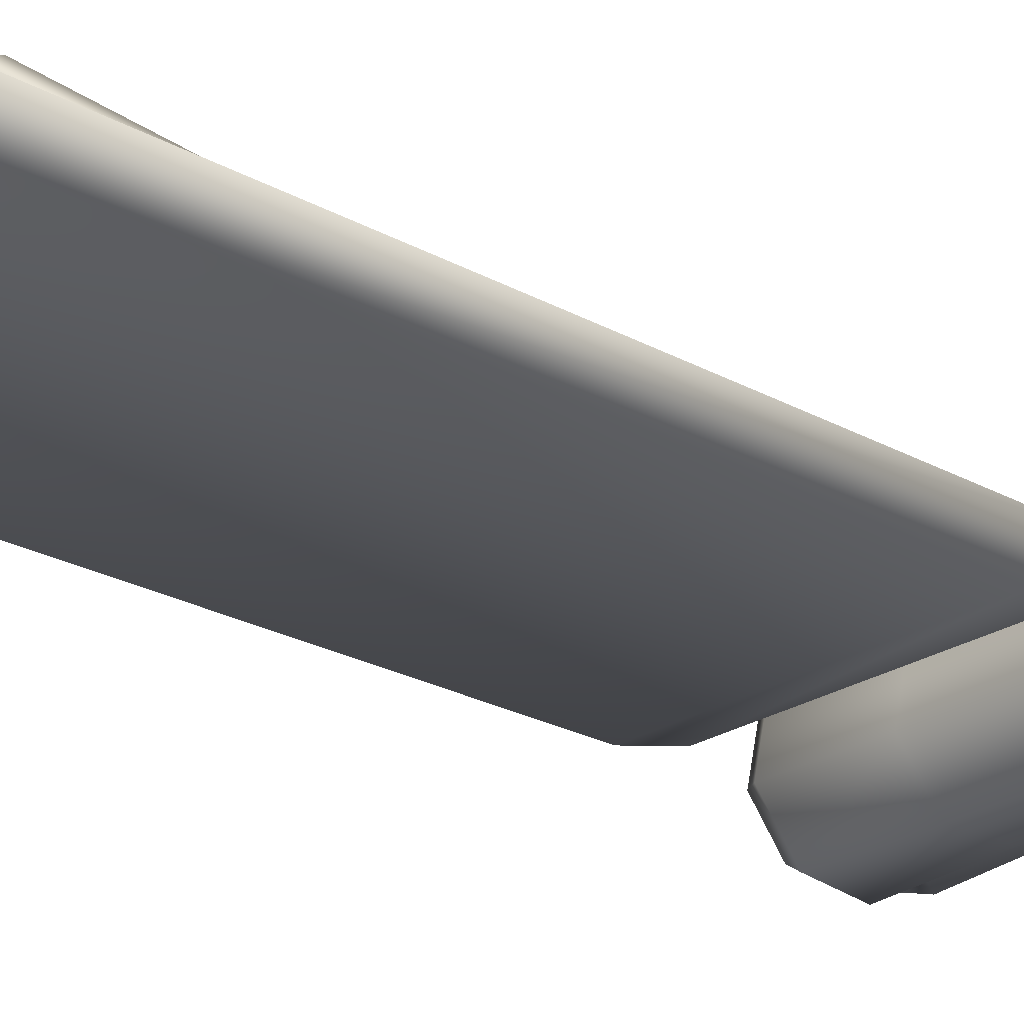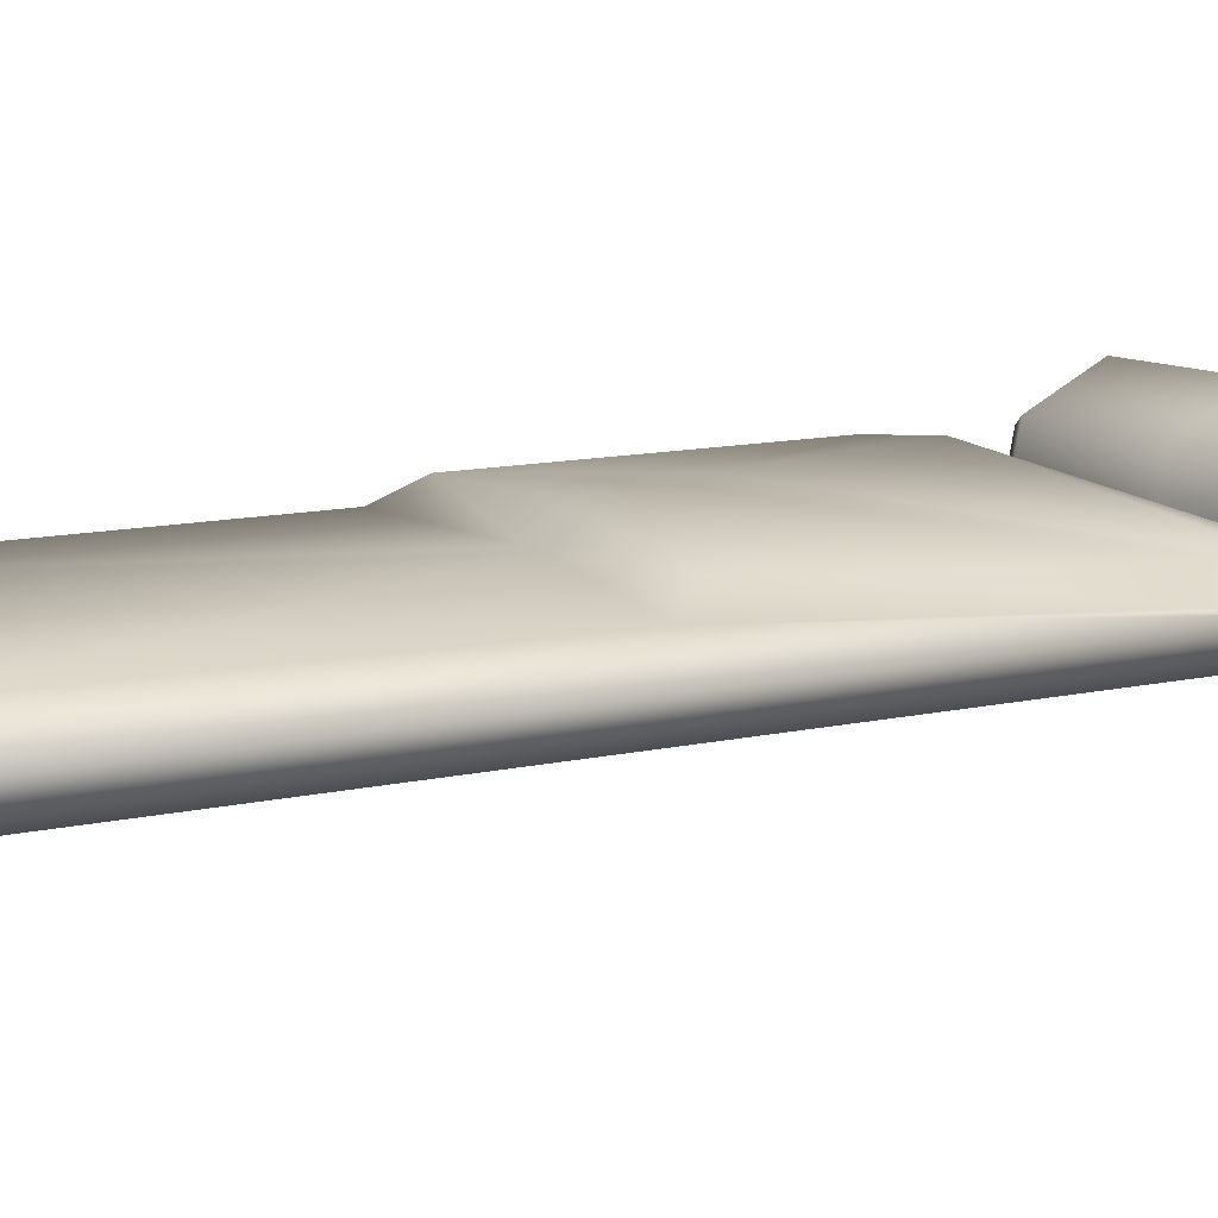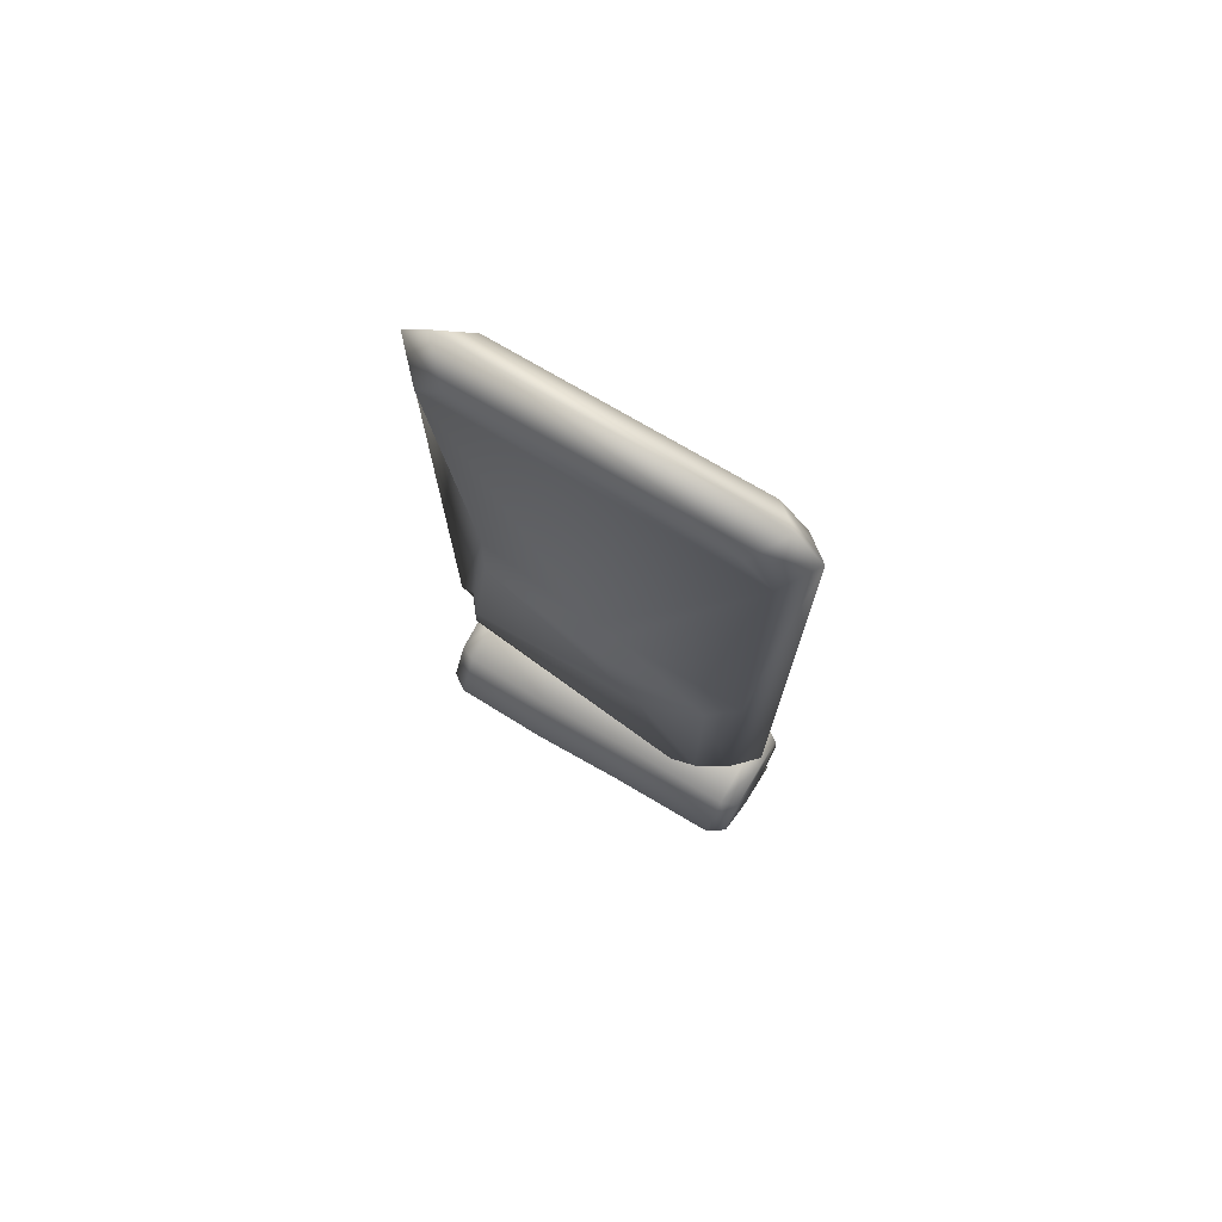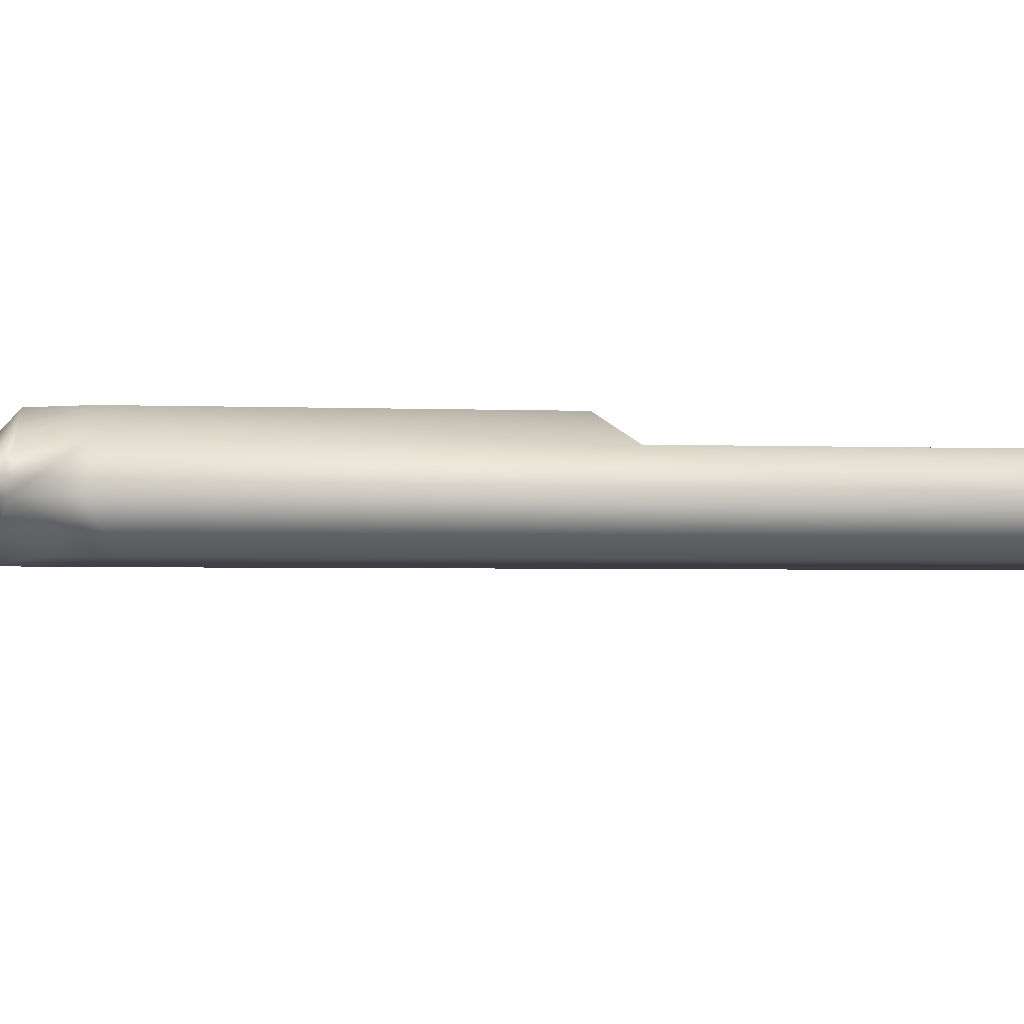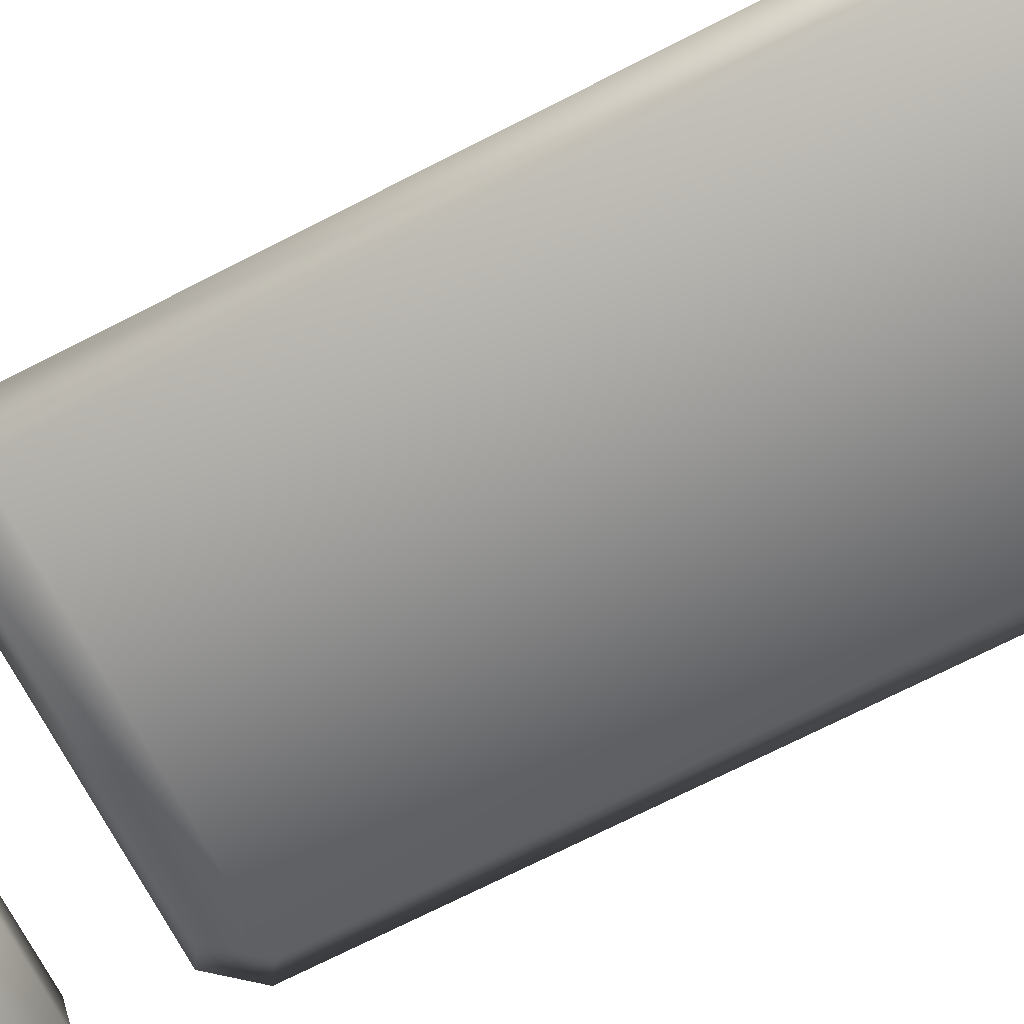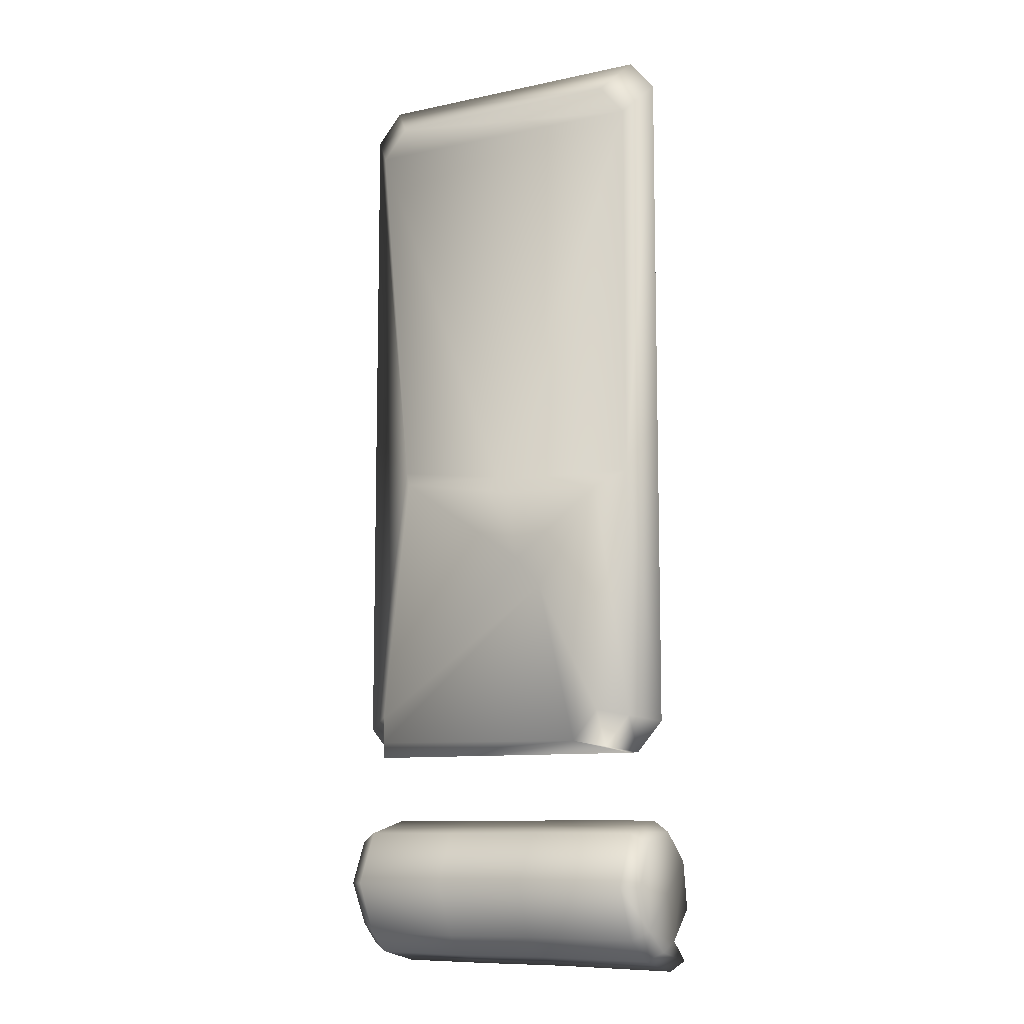
<metadata>
{"format":"obj","ext":"obj","renderer":"f3d","projection":"perspective","resolution":1024,"background":"white","views":[{"elev":-24.2,"azim":47.5,"up":"+Y"},{"elev":9.6,"azim":56.2,"up":"+Y"},{"elev":74.8,"azim":-149.5,"up":"+Z"},{"elev":-1.7,"azim":-102.3,"up":"+Y"},{"elev":-69.3,"azim":-62.6,"up":"+Y"},{"elev":-9.7,"azim":-151.0,"up":"+Z"}]}
</metadata>
<code>
o sleeping_bag
v 0.4496 0.03759 0.892
v 0.3799 0.03759 0.9733
v 0.3799 0.1748 0.9733
v 0.4496 0.1748 0.892
v -0.2732 0.03759 0.9733
v -0.3429 0.03759 0.892
v -0.3429 0.1748 0.892
v -0.2732 0.1748 0.9733
v 0.3799 0.03759 -0.8528
v 0.4496 0.03759 -0.7715
v -0.3429 0.03759 -0.7715
v -0.2732 0.03759 -0.8528
v -0.2732 0.1748 -0.8813
v -0.3429 0.1748 -0.8
v 0.4438 0.1071 1.058
v 0.5135 0.1071 0.9771
v -0.3371 0.1071 1.058
v -0.4068 0.1071 0.9771
v -0.4068 0.1071 -0.8141
v -0.3371 0.1071 -0.8955
v 0.4438 0.1071 -0.8955
v 0.5135 0.1071 -0.8141
v 0.06276 0.1748 -0.1186
v -0.3429 0.1748 -0.1351
v 0.4715 0.1124 -0.7788
v 0.4811 0.1071 -0.8519
v 0.003523 0.1748 -0.1295
v 0.3797 0.1465 -0.07439
v -0.2685 0.2189 -0.7852
v -0.1988 0.2189 -0.8666
v -0.334 0.1512 -0.8988
v -0.09553 0.2189 -0.4426
v -0.02579 0.2189 -0.3613
v 0.4468 0.1512 -0.8988
v 0.06582 0.2189 -0.1638
v -0.2685 0.2189 -0.1802
v 0.4368 0.1564 -0.7822
v 0.4464 0.1512 -0.8552
v 0.006585 0.2189 -0.1746
v 0.3449 0.1906 -0.1195
f 21 38 26
f 22 1 10
f 6 19 11
f 28 4 16
f 17 5 2 15
f 24 14 19
f 1 2 6
f 23 7 4 28
f 16 4 3 15
f 18 6 5 17
f 14 24 36 29
f 18 17 8 7
f 9 21 26 10
f 23 28 40 35
f 15 3 8 17
f 20 21 9 12
f 39 35 33
f 3 4 7
f 27 23 35 39
f 26 25 22
f 30 34 31
f 13 14 29 30
f 40 33 35
f 13 31 20
f 30 32 38 34
f 27 36 24
f 20 19 14 13
f 20 12 11 19
f 16 15 2 1
f 21 34 38
f 22 16 1
f 6 18 19
f 16 22 28
f 22 25 28
f 25 37 40 28
f 19 18 24
f 18 7 24
f 2 5 6
f 25 26 38 37
f 11 12 10
f 12 9 10
f 26 22 10
f 32 30 29
f 29 36 32
f 36 39 33
f 32 36 33
f 23 27 7
f 27 24 7
f 7 8 3
f 32 33 37
f 37 38 32
f 40 37 33
f 13 30 31
f 27 39 36
f 21 20 31 34
f 1 6 11 10
o sleeping_bag_01
v -0.4034 0.2454 -1.247
v -0.3595 0.2758 -1.247
v 0.4822 0.2454 -1.247
v 0.4383 0.2758 -1.247
v -0.4034 0.1909 -1.36
v -0.3595 0.2099 -1.384
v 0.4821 0.1854 -1.36
v 0.4383 0.2099 -1.384
v -0.4087 0.04887 -1.392
v -0.3654 0.03991 -1.422
v 0.476 0.07822 -1.385
v 0.4329 0.07001 -1.415
v -0.4069 -0.0427 -1.312
v -0.3635 -0.07173 -1.326
v 0.4743 -0.01697 -1.306
v 0.4307 -0.04476 -1.319
v -0.4034 -0.0296 -1.184
v -0.3595 -0.05698 -1.171
v 0.476 -0.01965 -1.181
v 0.4329 -0.04819 -1.168
v -0.4034 0.06854 -1.106
v -0.3595 0.06178 -1.077
v 0.4822 0.06854 -1.106
v 0.4383 0.06178 -1.077
v -0.4034 0.1909 -1.134
v -0.3595 0.2099 -1.11
v 0.4822 0.1909 -1.134
v 0.4383 0.2099 -1.11
v -0.06107 0.2757 -1.246
v -0.05369 0.2097 -1.382
v -0.0706 0.2099 -1.109
v -0.05402 0.06166 -1.416
v -0.06181 -0.05701 -1.322
v -0.0712 -0.0569 -1.17
v -0.07511 0.06191 -1.075
v 0.1833 0.2807 -1.248
v 0.1846 0.2148 -1.112
v 0.1822 0.2148 -1.385
v 0.1823 0.06668 -1.419
v 0.1834 -0.05206 -1.324
v 0.1847 -0.05204 -1.172
v 0.1853 0.06672 -1.078
v -0.3638 0.1356 -1.441
v -0.4078 0.1162 -1.418
v 0.4795 0.1338 -1.413
v 0.4383 0.1486 -1.438
v -0.3659 -0.02021 -1.476
v -0.4096 -0.01264 -1.447
v 0.4764 0.01951 -1.439
v 0.4339 0.01029 -1.47
v -0.0537 0.1515 -1.437
v -0.05403 0.003395 -1.47
v 0.1822 0.1565 -1.439
v 0.2051 -0.001287 -1.472
f 69 70 46 42
f 76 78 70 69
f 72 79 80 73
f 77 76 69 71
f 79 52 56 80
f 75 71 66 62
f 52 51 55 56
f 58 74 75 62
f 62 61 57 58
f 50 49 88 87
f 65 41 45 61
f 48 47 85 86
f 58 57 53 54
f 45 41 42 46
f 48 44 43 47
f 66 65 61 62
f 64 63 67 68
f 52 90 89 51
f 44 68 67 43
f 57 61 45 49
f 66 42 41 65
f 50 54 53 49
f 48 86 93 78
f 83 91 92 87
f 77 68 44 76
f 74 81 82 75
f 86 90 94 93
f 50 87 92 72
f 73 80 81 74
f 82 77 71 75
f 67 59 55 43
f 60 64 82 81
f 82 64 68 77
f 56 60 81 80
f 50 72 73 54
f 45 46 83 84
f 52 79 94 90
f 64 60 59 63
f 60 56 55 59
f 93 94 92 91
f 46 70 91 83
f 51 85 47
f 49 84 88
f 71 69 42 66
f 79 72 92 94
f 54 73 74 58
f 86 85 89 90
f 51 47 55
f 47 43 55
f 67 63 59
f 87 88 84 83
f 49 53 57
f 51 89 85
f 49 45 84
f 70 78 93 91
f 44 48 78 76

</code>
